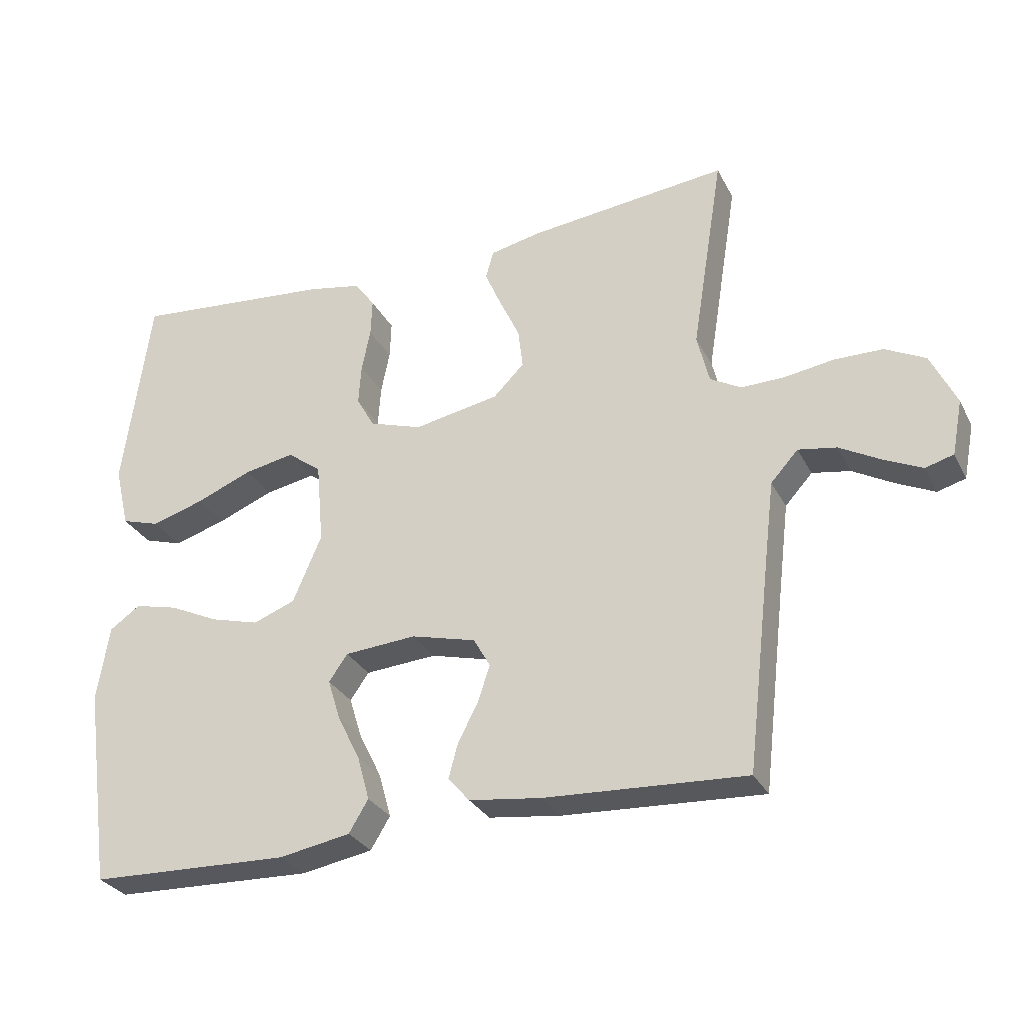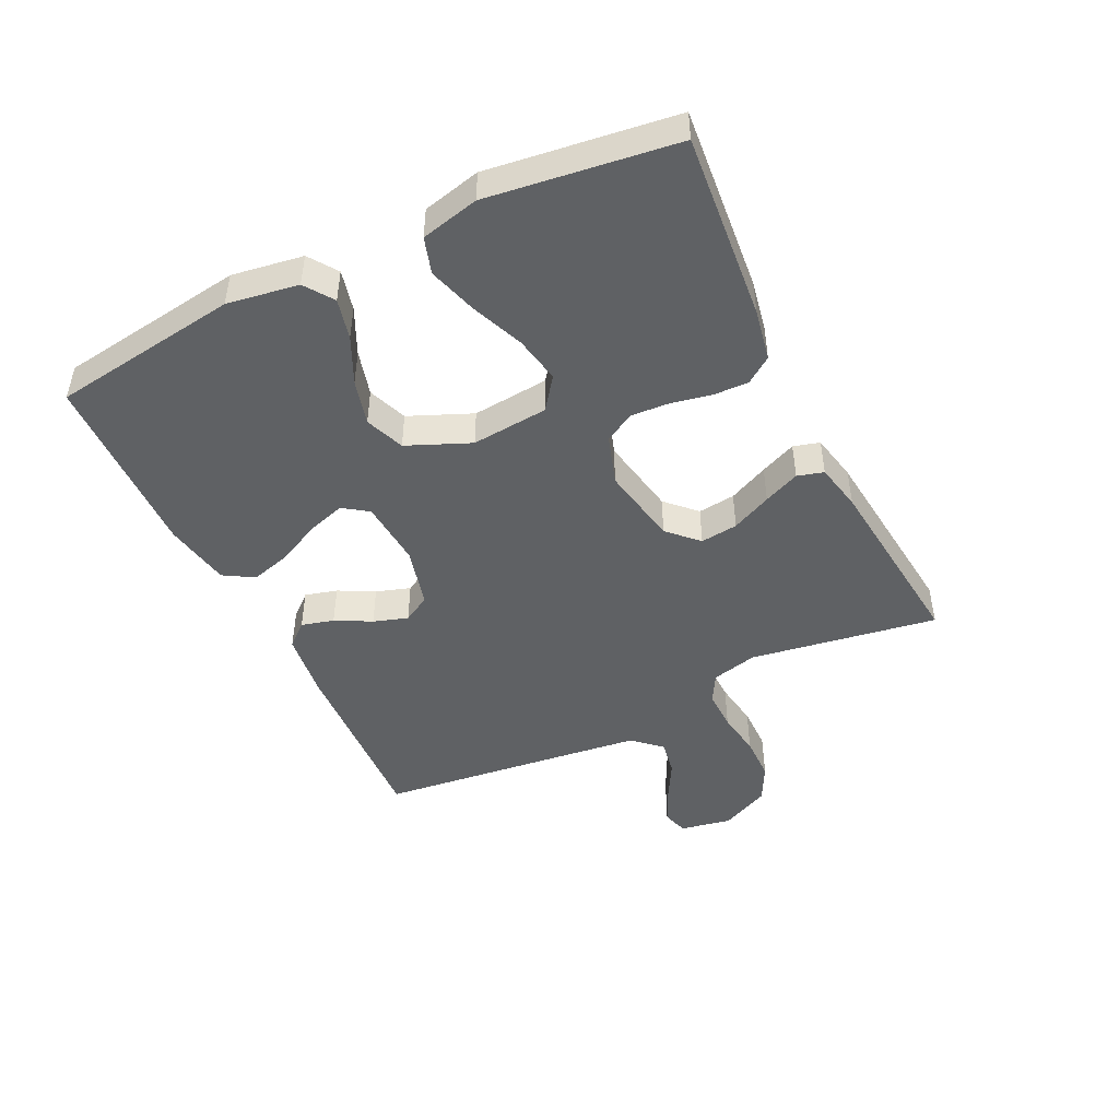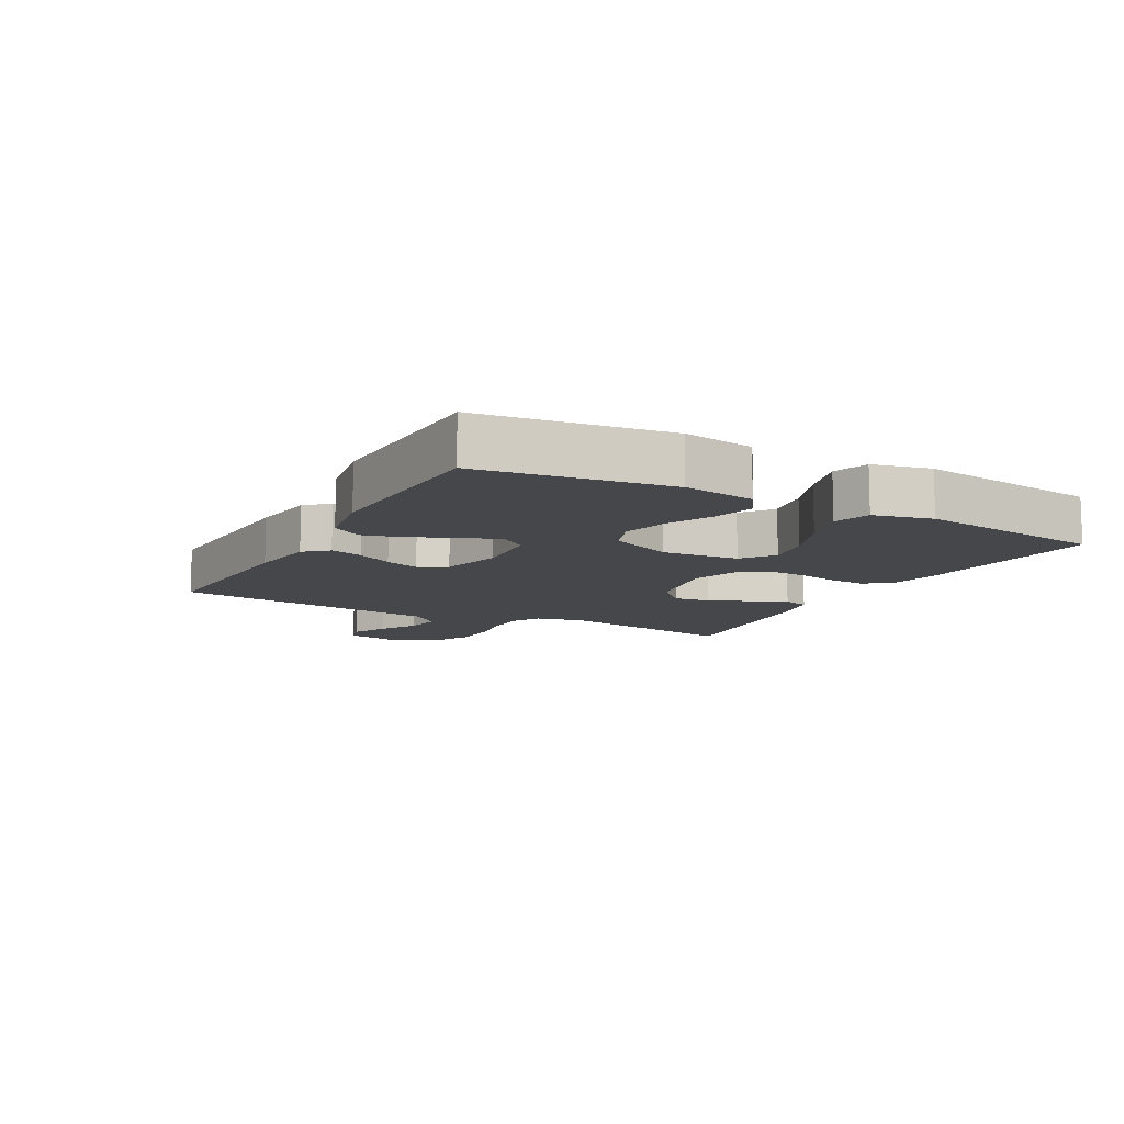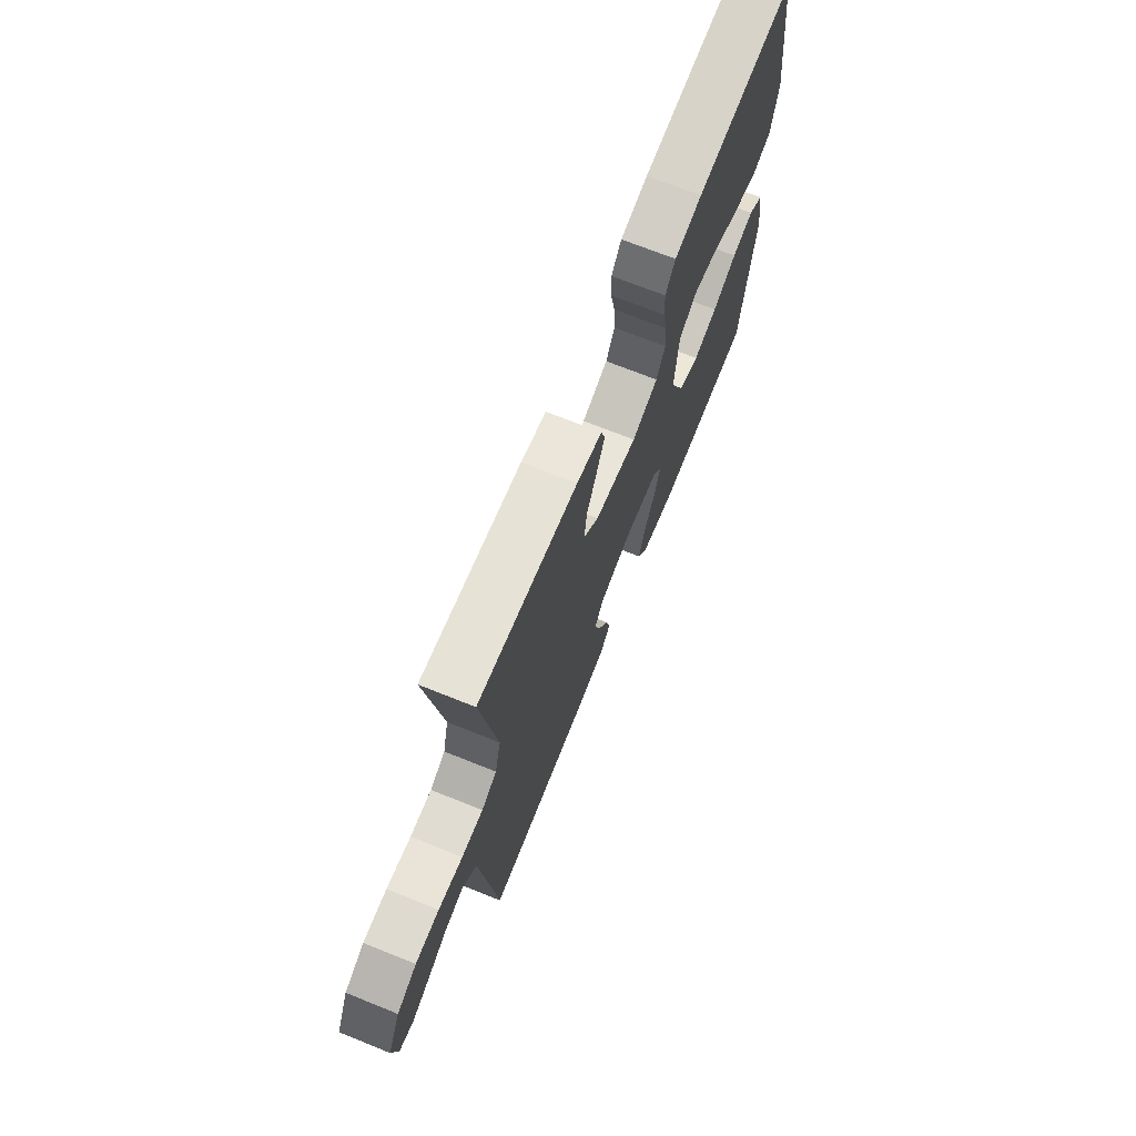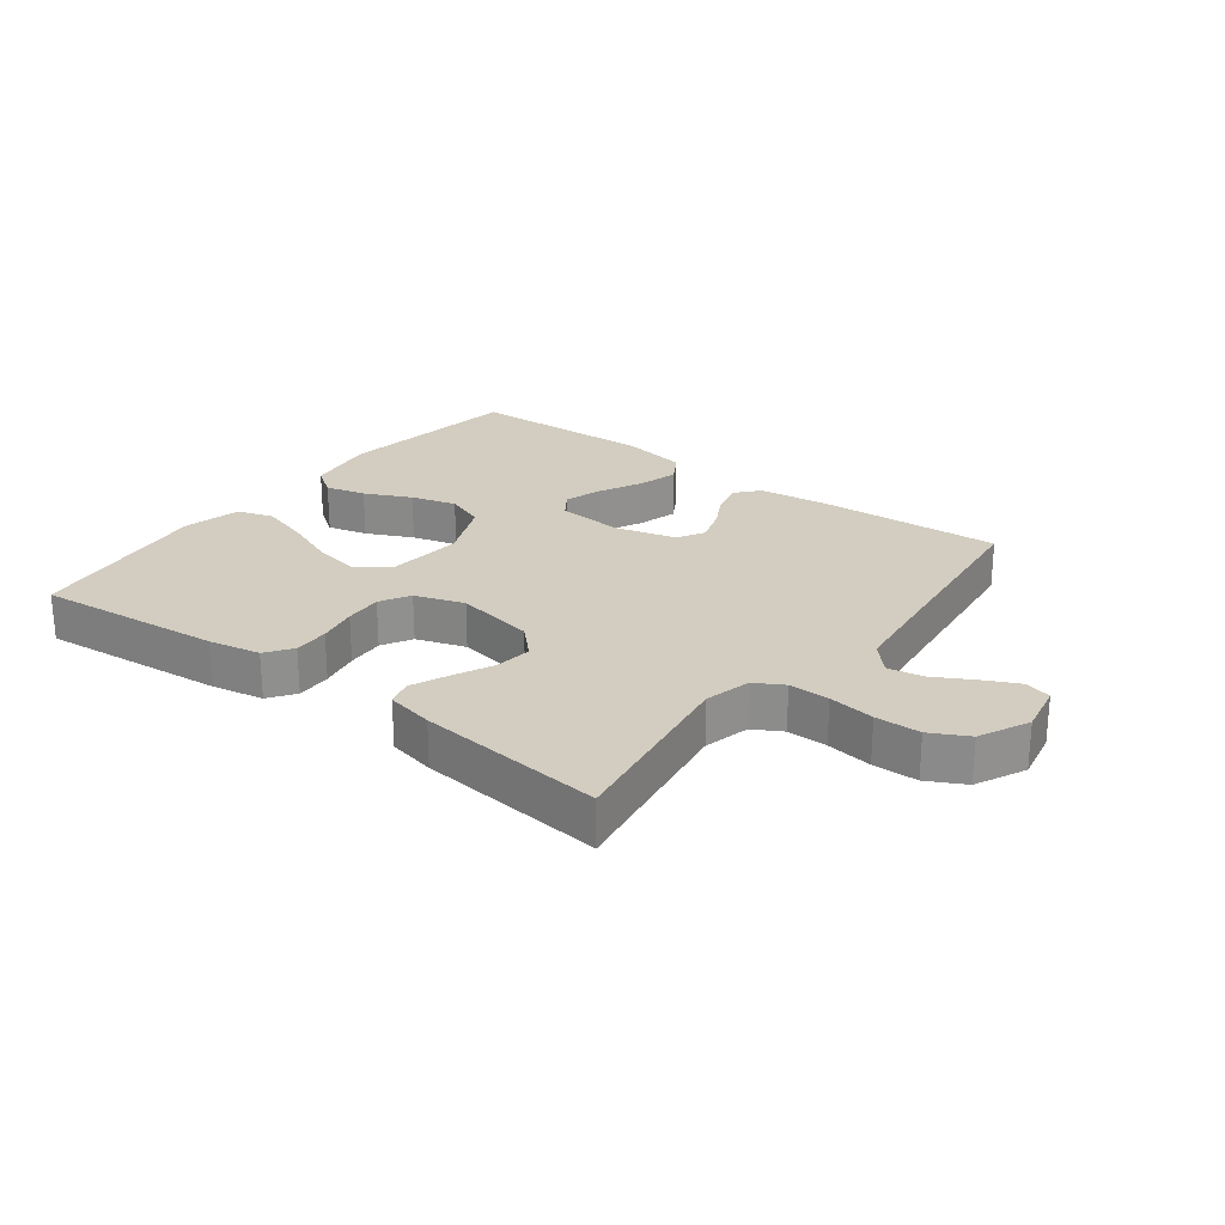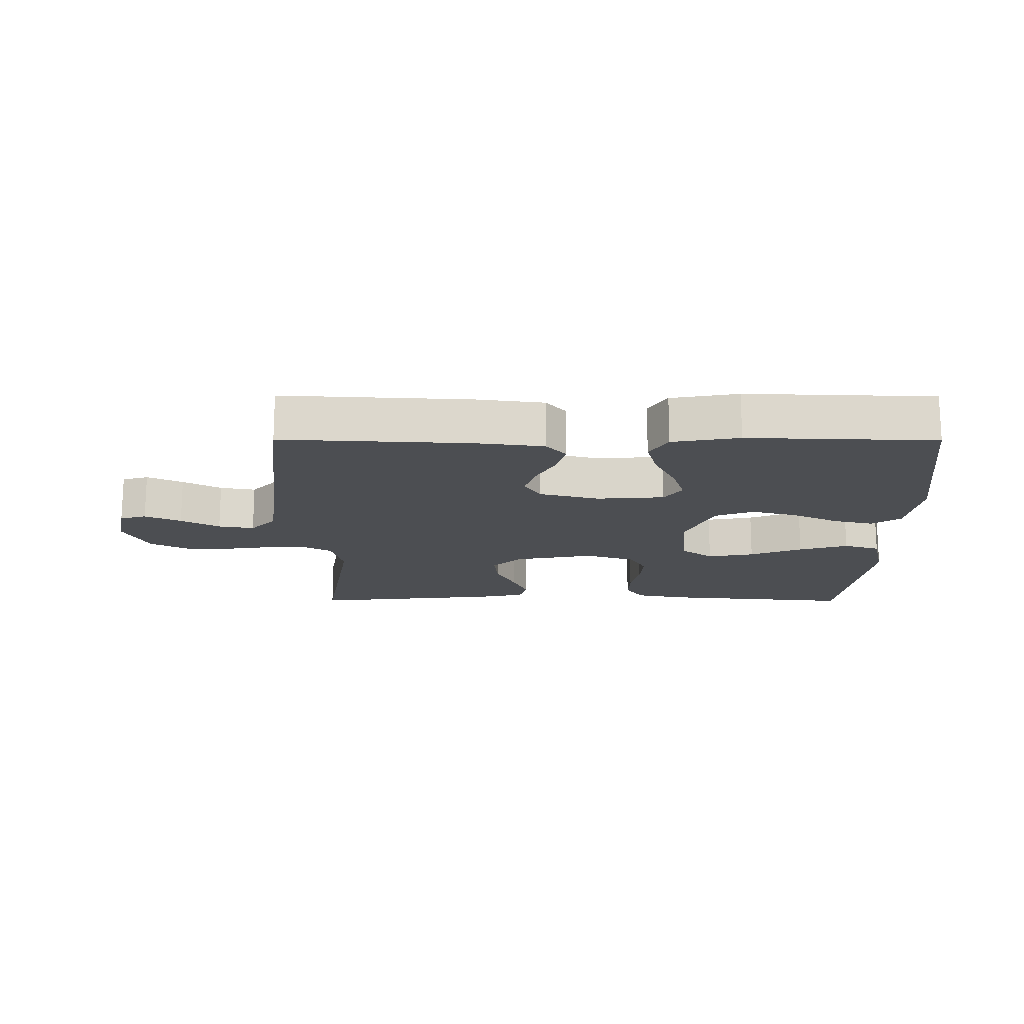
<metadata>
{"format":"obj","ext":"obj","renderer":"f3d","projection":"perspective","resolution":1024,"background":"white","views":[{"elev":-29.6,"azim":23.1,"up":"+Z"},{"elev":-46.7,"azim":-64.1,"up":"+Y"},{"elev":-10.7,"azim":-118.6,"up":"+Y"},{"elev":70.1,"azim":111.9,"up":"+Z"},{"elev":24.5,"azim":37.2,"up":"+Y"},{"elev":-16.6,"azim":179.8,"up":"+Y"}]}
</metadata>
<code>
v -0.5 0.07 -0.5
v -0.542 0.07 -0.2
v -0.524 0.07 -0.086
v -0.478 0.07 -0.054
v -0.413 0.07 -0.07
v -0.339 0.07 -0.105
v -0.266 0.07 -0.125
v -0.203 0.07 -0.101
v -0.16 0.07 0
v -0.171 0.07 0.123
v -0.222 0.07 0.161
v -0.297 0.07 0.147
v -0.381 0.07 0.113
v -0.46 0.07 0.089
v -0.518 0.07 0.107
v -0.54 0.07 0.2
v -0.5 0.07 0.5
v -0.2 0.07 0.472
v -0.117 0.07 0.456
v -0.087 0.07 0.414
v -0.089 0.07 0.357
v -0.102 0.07 0.293
v -0.106 0.07 0.232
v -0.079 0.07 0.184
v 0 0.07 0.158
v 0.128 0.07 0.182
v 0.174 0.07 0.228
v 0.167 0.07 0.288
v 0.137 0.07 0.352
v 0.112 0.07 0.41
v 0.124 0.07 0.452
v 0.2 0.07 0.468
v 0.5 0.07 0.5
v 0.452 0.07 0.2
v 0.47 0.07 0.126
v 0.516 0.07 0.1
v 0.581 0.07 0.101
v 0.655 0.07 0.112
v 0.727 0.07 0.111
v 0.787 0.07 0.08
v 0.825 0.07 0
v 0.809 0.07 -0.082
v 0.767 0.07 -0.094
v 0.71 0.07 -0.067
v 0.649 0.07 -0.033
v 0.592 0.07 -0.023
v 0.551 0.07 -0.068
v 0.535 0.07 -0.2
v 0.5 0.07 -0.5
v 0.2 0.07 -0.484
v 0.092 0.07 -0.47
v 0.06 0.07 -0.433
v 0.074 0.07 -0.381
v 0.104 0.07 -0.324
v 0.122 0.07 -0.269
v 0.097 0.07 -0.225
v 0 0.07 -0.2
v -0.107 0.07 -0.208
v -0.135 0.07 -0.248
v -0.116 0.07 -0.309
v -0.082 0.07 -0.378
v -0.064 0.07 -0.443
v -0.093 0.07 -0.491
v -0.2 0.07 -0.51
v -0.5 0 -0.5
v -0.542 0 -0.2
v -0.524 0 -0.086
v -0.478 0 -0.054
v -0.413 0 -0.07
v -0.339 0 -0.105
v -0.266 0 -0.125
v -0.203 0 -0.101
v -0.16 0 0
v -0.171 0 0.123
v -0.222 0 0.161
v -0.297 0 0.147
v -0.381 0 0.113
v -0.46 0 0.089
v -0.518 0 0.107
v -0.54 0 0.2
v -0.5 0 0.5
v -0.2 0 0.472
v -0.117 0 0.456
v -0.087 0 0.414
v -0.089 0 0.357
v -0.102 0 0.293
v -0.106 0 0.232
v -0.079 0 0.184
v 0 0 0.158
v 0.128 0 0.182
v 0.174 0 0.228
v 0.167 0 0.288
v 0.137 0 0.352
v 0.112 0 0.41
v 0.124 0 0.452
v 0.2 0 0.468
v 0.5 0 0.5
v 0.452 0 0.2
v 0.47 0 0.126
v 0.516 0 0.1
v 0.581 0 0.101
v 0.655 0 0.112
v 0.727 0 0.111
v 0.787 0 0.08
v 0.825 0 0
v 0.809 0 -0.082
v 0.767 0 -0.094
v 0.71 0 -0.067
v 0.649 0 -0.033
v 0.592 0 -0.023
v 0.551 0 -0.068
v 0.535 0 -0.2
v 0.5 0 -0.5
v 0.2 0 -0.484
v 0.092 0 -0.47
v 0.06 0 -0.433
v 0.074 0 -0.381
v 0.104 0 -0.324
v 0.122 0 -0.269
v 0.097 0 -0.225
v 0 0 -0.2
v -0.107 0 -0.208
v -0.135 0 -0.248
v -0.116 0 -0.309
v -0.082 0 -0.378
v -0.064 0 -0.443
v -0.093 0 -0.491
v -0.2 0 -0.51
f 60 61 62 63
f 59 60 63 64
f 51 52 53 54
f 51 54 55
f 48 49 50 51
f 47 48 51 55
f 46 47 55 56
f 42 43 44 45
f 40 41 42 45
f 40 45 46
f 37 38 39 40
f 36 37 40 46
f 35 36 46 56
f 31 32 33 34
f 28 29 30 31
f 28 31 34 35
f 19 20 21 22
f 19 22 23
f 18 19 23
f 17 18 23
f 16 17 23 24
f 12 13 14 15
f 11 12 15 16
f 3 4 5 6
f 3 6 7
f 2 3 7
f 59 64 1 2
f 58 59 2 7
f 57 58 7 8
f 56 57 8 9
f 35 56 9 10
f 27 28 35
f 26 27 35
f 25 26 35 10
f 11 16 24 25
f 10 11 25
f 127 126 125 124
f 128 127 124 123
f 118 117 116 115
f 119 118 115
f 115 114 113 112
f 119 115 112 111
f 120 119 111 110
f 109 108 107 106
f 109 106 105 104
f 110 109 104
f 104 103 102 101
f 110 104 101 100
f 120 110 100 99
f 98 97 96 95
f 95 94 93 92
f 99 98 95 92
f 86 85 84 83
f 87 86 83
f 87 83 82
f 87 82 81
f 88 87 81 80
f 79 78 77 76
f 80 79 76 75
f 70 69 68 67
f 71 70 67
f 71 67 66
f 66 65 128 123
f 71 66 123 122
f 72 71 122 121
f 73 72 121 120
f 74 73 120 99
f 99 92 91
f 99 91 90
f 74 99 90 89
f 89 88 80 75
f 89 75 74
f 1 65 66 2
f 2 66 67 3
f 3 67 68 4
f 4 68 69 5
f 5 69 70 6
f 6 70 71 7
f 7 71 72 8
f 8 72 73 9
f 9 73 74 10
f 10 74 75 11
f 11 75 76 12
f 12 76 77 13
f 13 77 78 14
f 14 78 79 15
f 15 79 80 16
f 16 80 81 17
f 17 81 82 18
f 18 82 83 19
f 19 83 84 20
f 20 84 85 21
f 21 85 86 22
f 22 86 87 23
f 23 87 88 24
f 24 88 89 25
f 25 89 90 26
f 26 90 91 27
f 27 91 92 28
f 28 92 93 29
f 29 93 94 30
f 30 94 95 31
f 31 95 96 32
f 32 96 97 33
f 33 97 98 34
f 34 98 99 35
f 35 99 100 36
f 36 100 101 37
f 37 101 102 38
f 38 102 103 39
f 39 103 104 40
f 40 104 105 41
f 41 105 106 42
f 42 106 107 43
f 43 107 108 44
f 44 108 109 45
f 45 109 110 46
f 46 110 111 47
f 47 111 112 48
f 48 112 113 49
f 49 113 114 50
f 50 114 115 51
f 51 115 116 52
f 52 116 117 53
f 53 117 118 54
f 54 118 119 55
f 55 119 120 56
f 56 120 121 57
f 57 121 122 58
f 58 122 123 59
f 59 123 124 60
f 60 124 125 61
f 61 125 126 62
f 62 126 127 63
f 63 127 128 64
f 64 128 65 1

</code>
